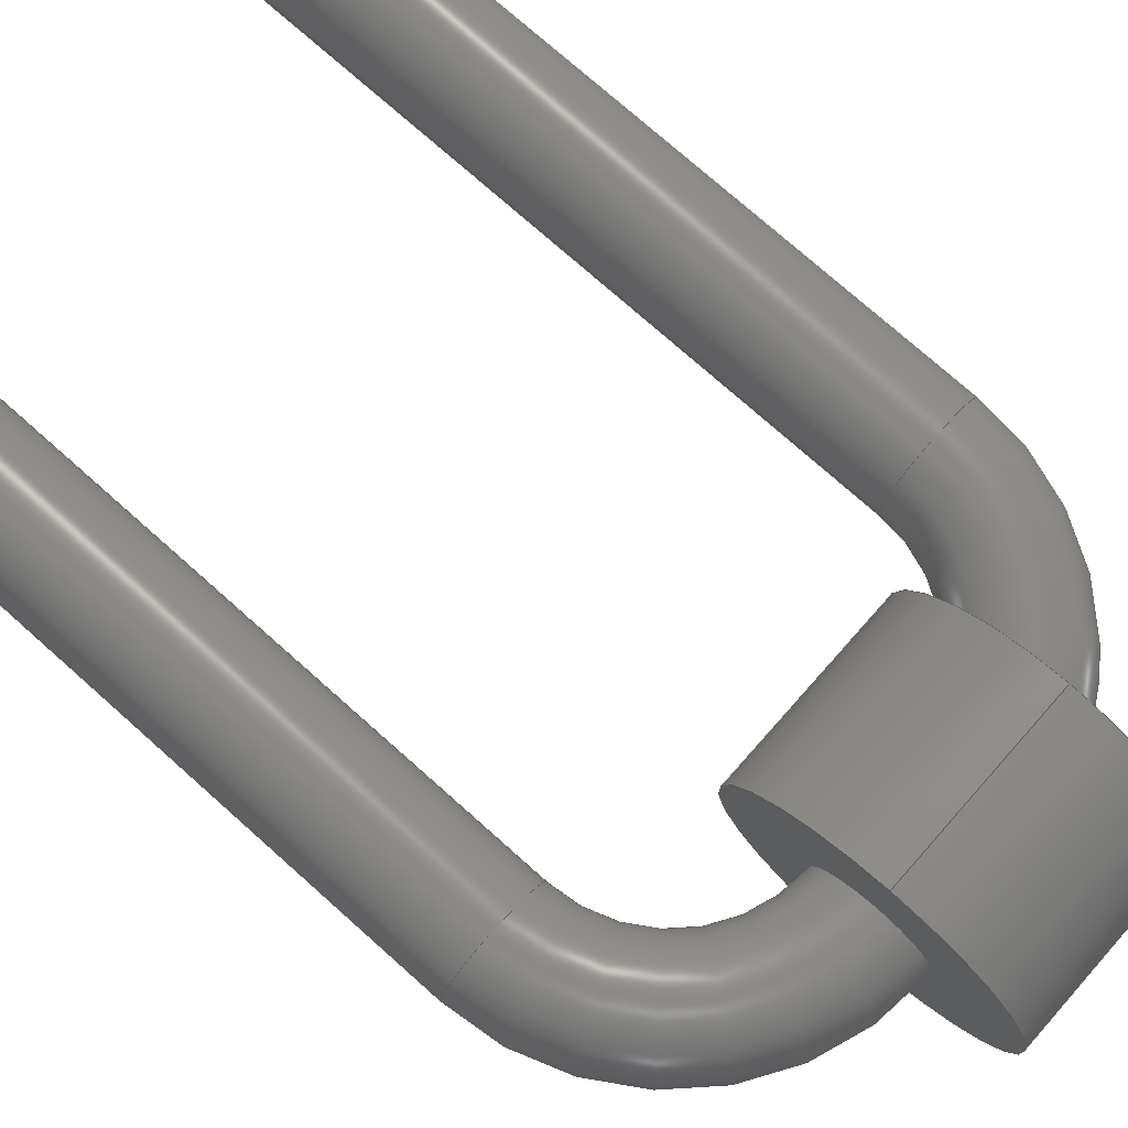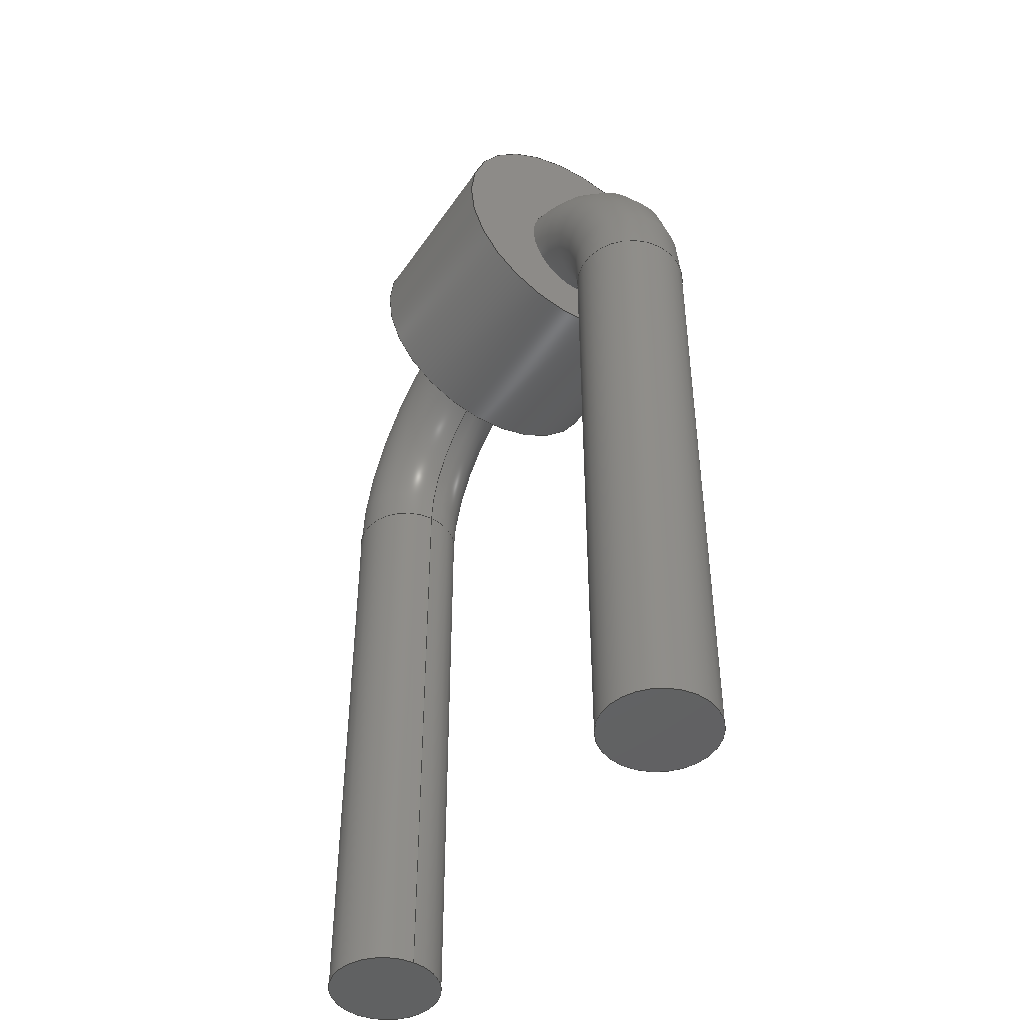
<metadata>
{"format":"step","ext":"step","renderer":"f3d","projection":"perspective","resolution":1024,"background":"white","views":[{"elev":75.7,"azim":-48.4,"up":"+Y"},{"elev":-45.5,"azim":57.9,"up":"+Z"}]}
</metadata>
<code>
ISO-10303-21;
DATA;
#1 = APPLICATION_PROTOCOL_DEFINITION('international standard',
  'automotive_design',2000,#2);
#2 = APPLICATION_CONTEXT(
  'core data for automotive mechanical design processes');
#3 = SHAPE_DEFINITION_REPRESENTATION(#4,#10);
#4 = PRODUCT_DEFINITION_SHAPE('','',#5);
#5 = PRODUCT_DEFINITION('design','',#6,#9);
#6 = PRODUCT_DEFINITION_FORMATION('','',#7);
#7 = PRODUCT('Part','Part','',(#8));
#8 = PRODUCT_CONTEXT('',#2,'mechanical');
#9 = PRODUCT_DEFINITION_CONTEXT('part definition',#2,'design');
#10 = SHAPE_REPRESENTATION('',(#11,#15),#19);
#11 = AXIS2_PLACEMENT_3D('',#12,#13,#14);
#12 = CARTESIAN_POINT('',(0,0,0));
#13 = DIRECTION('',(0,0,1));
#14 = DIRECTION('',(1,0,-0));
#15 = AXIS2_PLACEMENT_3D('',#16,#17,#18);
#16 = CARTESIAN_POINT('',(0,0,0));
#17 = DIRECTION('',(0,0,1));
#18 = DIRECTION('',(1,0,0));
#19 = ( GEOMETRIC_REPRESENTATION_CONTEXT(3) 
GLOBAL_UNCERTAINTY_ASSIGNED_CONTEXT((#23)) GLOBAL_UNIT_ASSIGNED_CONTEXT(
(#20,#21,#22)) REPRESENTATION_CONTEXT('Context #1',
  '3D Context with UNIT and UNCERTAINTY') );
#20 = ( LENGTH_UNIT() NAMED_UNIT(*) SI_UNIT(.MILLI.,.METRE.) );
#21 = ( NAMED_UNIT(*) PLANE_ANGLE_UNIT() SI_UNIT($,.RADIAN.) );
#22 = ( NAMED_UNIT(*) SI_UNIT($,.STERADIAN.) SOLID_ANGLE_UNIT() );
#23 = UNCERTAINTY_MEASURE_WITH_UNIT(LENGTH_MEASURE(1e-07),#20,
  'distance_accuracy_value','confusion accuracy');
#24 = PRODUCT_RELATED_PRODUCT_CATEGORY('part',$,(#7));
#25 = SHAPE_DEFINITION_REPRESENTATION(#26,#32);
#26 = PRODUCT_DEFINITION_SHAPE('','',#27);
#27 = PRODUCT_DEFINITION('design','',#28,#31);
#28 = PRODUCT_DEFINITION_FORMATION('','',#29);
#29 = PRODUCT('Body','Body','',(#30));
#30 = PRODUCT_CONTEXT('',#2,'mechanical');
#31 = PRODUCT_DEFINITION_CONTEXT('part definition',#2,'design');
#32 = ADVANCED_BREP_SHAPE_REPRESENTATION('',(#11,#33),#310);
#33 = MANIFOLD_SOLID_BREP('',#34);
#34 = CLOSED_SHELL('',(#35,#52,#77,#103,#123,#148,#250,#276,#301));
#35 = ADVANCED_FACE('',(#36),#47,.F.);
#36 = FACE_BOUND('',#37,.F.);
#37 = EDGE_LOOP('',(#38));
#38 = ORIENTED_EDGE('',*,*,#39,.T.);
#39 = EDGE_CURVE('',#40,#40,#42,.T.);
#40 = VERTEX_POINT('',#41);
#41 = CARTESIAN_POINT('',(0.3,-7.348e-17,-3));
#42 = CIRCLE('',#43,0.3);
#43 = AXIS2_PLACEMENT_3D('',#44,#45,#46);
#44 = CARTESIAN_POINT('',(0,0,-3));
#45 = DIRECTION('',(0,0,1));
#46 = DIRECTION('',(1,0,-0));
#47 = PLANE('',#48);
#48 = AXIS2_PLACEMENT_3D('',#49,#50,#51);
#49 = CARTESIAN_POINT('',(-3.561e-17,5.559e-18,-3));
#50 = DIRECTION('',(0,0,1));
#51 = DIRECTION('',(1,0,-0));
#52 = ADVANCED_FACE('',(#53),#72,.T.);
#53 = FACE_BOUND('',#54,.T.);
#54 = EDGE_LOOP('',(#55,#63,#70,#71));
#55 = ORIENTED_EDGE('',*,*,#56,.T.);
#56 = EDGE_CURVE('',#40,#57,#59,.T.);
#57 = VERTEX_POINT('',#58);
#58 = CARTESIAN_POINT('',(0.3,-7.327e-16,0.3));
#59 = LINE('',#60,#61);
#60 = CARTESIAN_POINT('',(0.3,0,-3));
#61 = VECTOR('',#62,1);
#62 = DIRECTION('',(0,-2.22e-16,1));
#63 = ORIENTED_EDGE('',*,*,#64,.F.);
#64 = EDGE_CURVE('',#57,#57,#65,.T.);
#65 = CIRCLE('',#66,0.3);
#66 = AXIS2_PLACEMENT_3D('',#67,#68,#69);
#67 = CARTESIAN_POINT('',(0,-7.327e-16,0.3));
#68 = DIRECTION('',(0,-2.22e-16,1));
#69 = DIRECTION('',(1,0,0));
#70 = ORIENTED_EDGE('',*,*,#56,.F.);
#71 = ORIENTED_EDGE('',*,*,#39,.T.);
#72 = CYLINDRICAL_SURFACE('',#73,0.3);
#73 = AXIS2_PLACEMENT_3D('',#74,#75,#76);
#74 = CARTESIAN_POINT('',(0,0,-3));
#75 = DIRECTION('',(0,-2.22e-16,1));
#76 = DIRECTION('',(1,0,0));
#77 = ADVANCED_FACE('',(#78),#98,.T.);
#78 = FACE_BOUND('',#79,.T.);
#79 = EDGE_LOOP('',(#80,#89,#96,#97));
#80 = ORIENTED_EDGE('',*,*,#81,.T.);
#81 = EDGE_CURVE('',#57,#82,#84,.T.);
#82 = VERTEX_POINT('',#83);
#83 = CARTESIAN_POINT('',(1,-8.882e-16,1));
#84 = CIRCLE('',#85,0.7);
#85 = AXIS2_PLACEMENT_3D('',#86,#87,#88);
#86 = CARTESIAN_POINT('',(1,-6.225e-16,0.3));
#87 = DIRECTION('',(-0,1,2.22e-16));
#88 = DIRECTION('',(1,0,0));
#89 = ORIENTED_EDGE('',*,*,#90,.T.);
#90 = EDGE_CURVE('',#82,#82,#91,.T.);
#91 = CIRCLE('',#92,0.3);
#92 = AXIS2_PLACEMENT_3D('',#93,#94,#95);
#93 = CARTESIAN_POINT('',(1,-9.548e-16,1.3));
#94 = DIRECTION('',(-1,4.079e-32,-1.837e-16));
#95 = DIRECTION('',(-1.837e-16,-2.22e-16,1));
#96 = ORIENTED_EDGE('',*,*,#81,.F.);
#97 = ORIENTED_EDGE('',*,*,#64,.T.);
#98 = TOROIDAL_SURFACE('',#99,1,0.3);
#99 = AXIS2_PLACEMENT_3D('',#100,#101,#102);
#100 = CARTESIAN_POINT('',(1,-7.327e-16,0.3));
#101 = DIRECTION('',(0,1,2.22e-16));
#102 = DIRECTION('',(1,0,-0));
#103 = ADVANCED_FACE('',(#104,#115),#118,.F.);
#104 = FACE_BOUND('',#105,.F.);
#105 = EDGE_LOOP('',(#106));
#106 = ORIENTED_EDGE('',*,*,#107,.T.);
#107 = EDGE_CURVE('',#108,#108,#110,.T.);
#108 = VERTEX_POINT('',#109);
#109 = CARTESIAN_POINT('',(1,0.75,1.3));
#110 = CIRCLE('',#111,0.75);
#111 = AXIS2_PLACEMENT_3D('',#112,#113,#114);
#112 = CARTESIAN_POINT('',(1,-7.772e-17,1.3));
#113 = DIRECTION('',(1,1.233e-32,1.11e-16));
#114 = DIRECTION('',(-5.167e-45,1,-1.11e-16));
#115 = FACE_BOUND('',#116,.F.);
#116 = EDGE_LOOP('',(#117));
#117 = ORIENTED_EDGE('',*,*,#90,.T.);
#118 = PLANE('',#119);
#119 = AXIS2_PLACEMENT_3D('',#120,#121,#122);
#120 = CARTESIAN_POINT('',(1,-1.282e-16,1.3));
#121 = DIRECTION('',(1,-4.934e-17,8.547e-17));
#122 = DIRECTION('',(-8.547e-17,0,1));
#123 = ADVANCED_FACE('',(#124),#143,.T.);
#124 = FACE_BOUND('',#125,.T.);
#125 = EDGE_LOOP('',(#126,#127,#135,#142));
#126 = ORIENTED_EDGE('',*,*,#107,.T.);
#127 = ORIENTED_EDGE('',*,*,#128,.T.);
#128 = EDGE_CURVE('',#108,#129,#131,.T.);
#129 = VERTEX_POINT('',#130);
#130 = CARTESIAN_POINT('',(2,0.75,1.3));
#131 = LINE('',#132,#133);
#132 = CARTESIAN_POINT('',(1,0.75,1.3));
#133 = VECTOR('',#134,1);
#134 = DIRECTION('',(1,-1.11e-16,1.11e-16));
#135 = ORIENTED_EDGE('',*,*,#136,.F.);
#136 = EDGE_CURVE('',#129,#129,#137,.T.);
#137 = CIRCLE('',#138,0.75);
#138 = AXIS2_PLACEMENT_3D('',#139,#140,#141);
#139 = CARTESIAN_POINT('',(2,-1.887e-16,1.3));
#140 = DIRECTION('',(1,1.233e-32,1.11e-16));
#141 = DIRECTION('',(-5.167e-45,1,-1.11e-16));
#142 = ORIENTED_EDGE('',*,*,#128,.F.);
#143 = CYLINDRICAL_SURFACE('',#144,0.75);
#144 = AXIS2_PLACEMENT_3D('',#145,#146,#147);
#145 = CARTESIAN_POINT('',(1,-7.772e-17,1.3));
#146 = DIRECTION('',(-1,-1.233e-32,-1.11e-16));
#147 = DIRECTION('',(-5.167e-45,1,-1.11e-16));
#148 = ADVANCED_FACE('',(#149,#152),#245,.T.);
#149 = FACE_BOUND('',#150,.T.);
#150 = EDGE_LOOP('',(#151));
#151 = ORIENTED_EDGE('',*,*,#136,.T.);
#152 = FACE_BOUND('',#153,.T.);
#153 = EDGE_LOOP('',(#154));
#154 = ORIENTED_EDGE('',*,*,#155,.T.);
#155 = EDGE_CURVE('',#156,#156,#158,.T.);
#156 = VERTEX_POINT('',#157);
#157 = CARTESIAN_POINT('',(2,-7.397e-16,0.8276));
#158 = B_SPLINE_CURVE_WITH_KNOTS('',7,(#159,#160,#161,#162,#163,#164,
    #165,#166,#167,#168,#169,#170,#171,#172,#173,#174,#175,#176,#177,
    #178,#179,#180,#181,#182,#183,#184,#185,#186,#187,#188,#189,#190,
    #191,#192,#193,#194,#195,#196,#197,#198,#199,#200,#201,#202,#203,
    #204,#205,#206,#207,#208,#209,#210,#211,#212,#213,#214,#215,#216,
    #217,#218,#219,#220,#221,#222,#223,#224,#225,#226,#227,#228,#229,
    #230,#231,#232,#233,#234,#235,#236,#237,#238,#239,#240,#241,#242,
    #243,#244),.UNSPECIFIED.,.T.,.F.,(1,7,6,6,6,6,6,6,6,6,6,6,6,6,6,7,1)
  ,(-0.08106,0,0.06903,0.09514,
    0.1133,0.164,0.2552,0.3074,
    0.3513,0.5009,0.6487,0.6926,
    0.7448,0.8359,0.9189,1,1.069),
  .UNSPECIFIED.);
#159 = CARTESIAN_POINT('',(2,-8.498e-16,0.8276));
#160 = CARTESIAN_POINT('',(2,-0.01885,0.8276));
#161 = CARTESIAN_POINT('',(2,-0.0377,0.8295));
#162 = CARTESIAN_POINT('',(2,-0.0564,0.8331));
#163 = CARTESIAN_POINT('',(2,-0.07481,0.8386));
#164 = CARTESIAN_POINT('',(2,-0.0928,0.8457));
#165 = CARTESIAN_POINT('',(2,-0.1103,0.8544));
#166 = CARTESIAN_POINT('',(2,-0.1335,0.8684));
#167 = CARTESIAN_POINT('',(2,-0.1397,0.8725));
#168 = CARTESIAN_POINT('',(2,-0.1459,0.8767));
#169 = CARTESIAN_POINT('',(2,-0.152,0.8812));
#170 = CARTESIAN_POINT('',(2,-0.158,0.8858));
#171 = CARTESIAN_POINT('',(2,-0.1638,0.8906));
#172 = CARTESIAN_POINT('',(2,-0.1736,0.8991));
#173 = CARTESIAN_POINT('',(2,-0.1776,0.9026));
#174 = CARTESIAN_POINT('',(2,-0.1815,0.9062));
#175 = CARTESIAN_POINT('',(2,-0.1853,0.91));
#176 = CARTESIAN_POINT('',(2,-0.1891,0.9137));
#177 = CARTESIAN_POINT('',(2,-0.1928,0.9176));
#178 = CARTESIAN_POINT('',(2,-0.2066,0.9326));
#179 = CARTESIAN_POINT('',(2,-0.2164,0.9441));
#180 = CARTESIAN_POINT('',(2,-0.2256,0.9562));
#181 = CARTESIAN_POINT('',(2,-0.2343,0.9688));
#182 = CARTESIAN_POINT('',(2,-0.2424,0.9818));
#183 = CARTESIAN_POINT('',(2,-0.2499,0.9952));
#184 = CARTESIAN_POINT('',(2,-0.2694,1.034));
#185 = CARTESIAN_POINT('',(2,-0.2799,1.059));
#186 = CARTESIAN_POINT('',(2,-0.2884,1.086));
#187 = CARTESIAN_POINT('',(2,-0.2947,1.113));
#188 = CARTESIAN_POINT('',(2,-0.2987,1.141));
#189 = CARTESIAN_POINT('',(2,-0.3005,1.168));
#190 = CARTESIAN_POINT('',(2,-0.2996,1.211));
#191 = CARTESIAN_POINT('',(2,-0.2985,1.227));
#192 = CARTESIAN_POINT('',(2,-0.2967,1.242));
#193 = CARTESIAN_POINT('',(2,-0.2941,1.258));
#194 = CARTESIAN_POINT('',(2,-0.2908,1.273));
#195 = CARTESIAN_POINT('',(2,-0.2867,1.288));
#196 = CARTESIAN_POINT('',(2,-0.2778,1.314));
#197 = CARTESIAN_POINT('',(2,-0.2733,1.326));
#198 = CARTESIAN_POINT('',(2,-0.2682,1.338));
#199 = CARTESIAN_POINT('',(2,-0.2626,1.35));
#200 = CARTESIAN_POINT('',(2,-0.2566,1.361));
#201 = CARTESIAN_POINT('',(2,-0.2501,1.372));
#202 = CARTESIAN_POINT('',(2,-0.2194,1.418));
#203 = CARTESIAN_POINT('',(2,-0.1904,1.449));
#204 = CARTESIAN_POINT('',(2,-0.1568,1.476));
#205 = CARTESIAN_POINT('',(2,-0.1196,1.496));
#206 = CARTESIAN_POINT('',(2,-0.07997,1.509));
#207 = CARTESIAN_POINT('',(2,-0.03907,1.516));
#208 = CARTESIAN_POINT('',(2,0.04214,1.516));
#209 = CARTESIAN_POINT('',(2,0.08245,1.509));
#210 = CARTESIAN_POINT('',(2,0.1215,1.495));
#211 = CARTESIAN_POINT('',(2,0.1581,1.475));
#212 = CARTESIAN_POINT('',(2,0.1911,1.448));
#213 = CARTESIAN_POINT('',(2,0.2197,1.417));
#214 = CARTESIAN_POINT('',(2,0.2501,1.372));
#215 = CARTESIAN_POINT('',(2,0.2566,1.361));
#216 = CARTESIAN_POINT('',(2,0.2626,1.35));
#217 = CARTESIAN_POINT('',(2,0.2682,1.338));
#218 = CARTESIAN_POINT('',(2,0.2732,1.326));
#219 = CARTESIAN_POINT('',(2,0.2778,1.314));
#220 = CARTESIAN_POINT('',(2,0.2867,1.288));
#221 = CARTESIAN_POINT('',(2,0.2908,1.273));
#222 = CARTESIAN_POINT('',(2,0.2941,1.258));
#223 = CARTESIAN_POINT('',(2,0.2967,1.242));
#224 = CARTESIAN_POINT('',(2,0.2985,1.227));
#225 = CARTESIAN_POINT('',(2,0.2996,1.211));
#226 = CARTESIAN_POINT('',(2,0.3005,1.168));
#227 = CARTESIAN_POINT('',(2,0.2987,1.141));
#228 = CARTESIAN_POINT('',(2,0.2947,1.113));
#229 = CARTESIAN_POINT('',(2,0.2884,1.086));
#230 = CARTESIAN_POINT('',(2,0.2799,1.059));
#231 = CARTESIAN_POINT('',(2,0.2694,1.034));
#232 = CARTESIAN_POINT('',(2,0.2456,0.9865));
#233 = CARTESIAN_POINT('',(2,0.2326,0.9649));
#234 = CARTESIAN_POINT('',(2,0.2181,0.9445));
#235 = CARTESIAN_POINT('',(2,0.2022,0.9254));
#236 = CARTESIAN_POINT('',(2,0.185,0.9078));
#237 = CARTESIAN_POINT('',(2,0.1666,0.8918));
#238 = CARTESIAN_POINT('',(2,0.1283,0.8642));
#239 = CARTESIAN_POINT('',(2,0.1084,0.8524));
#240 = CARTESIAN_POINT('',(2,0.08759,0.8427));
#241 = CARTESIAN_POINT('',(2,0.06617,0.8352));
#242 = CARTESIAN_POINT('',(2,0.04427,0.8302));
#243 = CARTESIAN_POINT('',(2,0.02213,0.8276));
#244 = CARTESIAN_POINT('',(2,-8.498e-16,0.8276));
#245 = PLANE('',#246);
#246 = AXIS2_PLACEMENT_3D('',#247,#248,#249);
#247 = CARTESIAN_POINT('',(2,-2.392e-16,1.3));
#248 = DIRECTION('',(1,-4.934e-17,8.547e-17));
#249 = DIRECTION('',(-8.547e-17,0,1));
#250 = ADVANCED_FACE('',(#251),#271,.T.);
#251 = FACE_BOUND('',#252,.T.);
#252 = EDGE_LOOP('',(#253,#254,#263,#270));
#253 = ORIENTED_EDGE('',*,*,#155,.F.);
#254 = ORIENTED_EDGE('',*,*,#255,.T.);
#255 = EDGE_CURVE('',#156,#256,#258,.T.);
#256 = VERTEX_POINT('',#257);
#257 = CARTESIAN_POINT('',(2.24,-7.327e-16,0.3));
#258 = CIRCLE('',#259,0.7);
#259 = AXIS2_PLACEMENT_3D('',#260,#261,#262);
#260 = CARTESIAN_POINT('',(1.54,-6.225e-16,0.3));
#261 = DIRECTION('',(-0,1,2.22e-16));
#262 = DIRECTION('',(1,0,0));
#263 = ORIENTED_EDGE('',*,*,#264,.T.);
#264 = EDGE_CURVE('',#256,#256,#265,.T.);
#265 = CIRCLE('',#266,0.3);
#266 = AXIS2_PLACEMENT_3D('',#267,#268,#269);
#267 = CARTESIAN_POINT('',(2.54,-7.327e-16,0.3));
#268 = DIRECTION('',(-2.449e-16,-2.22e-16,1));
#269 = DIRECTION('',(1,-5.439e-32,2.449e-16));
#270 = ORIENTED_EDGE('',*,*,#255,.F.);
#271 = TOROIDAL_SURFACE('',#272,1,0.3);
#272 = AXIS2_PLACEMENT_3D('',#273,#274,#275);
#273 = CARTESIAN_POINT('',(1.54,-7.327e-16,0.3));
#274 = DIRECTION('',(0,1,2.22e-16));
#275 = DIRECTION('',(1,0,-0));
#276 = ADVANCED_FACE('',(#277),#296,.T.);
#277 = FACE_BOUND('',#278,.T.);
#278 = EDGE_LOOP('',(#279,#287,#294,#295));
#279 = ORIENTED_EDGE('',*,*,#280,.T.);
#280 = EDGE_CURVE('',#256,#281,#283,.T.);
#281 = VERTEX_POINT('',#282);
#282 = CARTESIAN_POINT('',(2.24,-7.348e-17,-3));
#283 = LINE('',#284,#285);
#284 = CARTESIAN_POINT('',(2.24,-7.327e-16,0.3));
#285 = VECTOR('',#286,1);
#286 = DIRECTION('',(0,2.22e-16,-1));
#287 = ORIENTED_EDGE('',*,*,#288,.F.);
#288 = EDGE_CURVE('',#281,#281,#289,.T.);
#289 = CIRCLE('',#290,0.3);
#290 = AXIS2_PLACEMENT_3D('',#291,#292,#293);
#291 = CARTESIAN_POINT('',(2.54,0,-3));
#292 = DIRECTION('',(1.225e-16,4.441e-16,-1));
#293 = DIRECTION('',(-1,2.719e-32,-1.225e-16));
#294 = ORIENTED_EDGE('',*,*,#280,.F.);
#295 = ORIENTED_EDGE('',*,*,#264,.F.);
#296 = CYLINDRICAL_SURFACE('',#297,0.3);
#297 = AXIS2_PLACEMENT_3D('',#298,#299,#300);
#298 = CARTESIAN_POINT('',(2.54,-7.327e-16,0.3));
#299 = DIRECTION('',(0,2.22e-16,-1));
#300 = DIRECTION('',(-1,0,0));
#301 = ADVANCED_FACE('',(#302),#305,.T.);
#302 = FACE_BOUND('',#303,.T.);
#303 = EDGE_LOOP('',(#304));
#304 = ORIENTED_EDGE('',*,*,#288,.T.);
#305 = PLANE('',#306);
#306 = AXIS2_PLACEMENT_3D('',#307,#308,#309);
#307 = CARTESIAN_POINT('',(2.54,-1.225e-17,-3));
#308 = DIRECTION('',(1.225e-16,4.441e-16,-1));
#309 = DIRECTION('',(0,-1,-4.441e-16));
#310 = ( GEOMETRIC_REPRESENTATION_CONTEXT(3) 
GLOBAL_UNCERTAINTY_ASSIGNED_CONTEXT((#314)) GLOBAL_UNIT_ASSIGNED_CONTEXT
((#311,#312,#313)) REPRESENTATION_CONTEXT('Context #1',
  '3D Context with UNIT and UNCERTAINTY') );
#311 = ( LENGTH_UNIT() NAMED_UNIT(*) SI_UNIT(.MILLI.,.METRE.) );
#312 = ( NAMED_UNIT(*) PLANE_ANGLE_UNIT() SI_UNIT($,.RADIAN.) );
#313 = ( NAMED_UNIT(*) SI_UNIT($,.STERADIAN.) SOLID_ANGLE_UNIT() );
#314 = UNCERTAINTY_MEASURE_WITH_UNIT(LENGTH_MEASURE(1e-07),#311,
  'distance_accuracy_value','confusion accuracy');
#315 = CONTEXT_DEPENDENT_SHAPE_REPRESENTATION(#316,#318);
#316 = ( REPRESENTATION_RELATIONSHIP('','',#32,#10) 
REPRESENTATION_RELATIONSHIP_WITH_TRANSFORMATION(#317) 
SHAPE_REPRESENTATION_RELATIONSHIP() );
#317 = ITEM_DEFINED_TRANSFORMATION('','',#11,#15);
#318 = PRODUCT_DEFINITION_SHAPE('Placement','Placement of an item',#319
  );
#319 = NEXT_ASSEMBLY_USAGE_OCCURRENCE('10','=>[0:1:1:1]','',#5,#27,$);
#320 = PRODUCT_RELATED_PRODUCT_CATEGORY('part',$,(#29));
#321 = MECHANICAL_DESIGN_GEOMETRIC_PRESENTATION_REPRESENTATION('',(#322,
    #330,#337,#344,#352,#359,#366,#373,#380),#310);
#322 = STYLED_ITEM('color',(#323),#35);
#323 = PRESENTATION_STYLE_ASSIGNMENT((#324));
#324 = SURFACE_STYLE_USAGE(.BOTH.,#325);
#325 = SURFACE_SIDE_STYLE('',(#326));
#326 = SURFACE_STYLE_FILL_AREA(#327);
#327 = FILL_AREA_STYLE('',(#328));
#328 = FILL_AREA_STYLE_COLOUR('',#329);
#329 = COLOUR_RGB('',0.8,0.8,0.8);
#330 = STYLED_ITEM('color',(#331),#52);
#331 = PRESENTATION_STYLE_ASSIGNMENT((#332));
#332 = SURFACE_STYLE_USAGE(.BOTH.,#333);
#333 = SURFACE_SIDE_STYLE('',(#334));
#334 = SURFACE_STYLE_FILL_AREA(#335);
#335 = FILL_AREA_STYLE('',(#336));
#336 = FILL_AREA_STYLE_COLOUR('',#329);
#337 = STYLED_ITEM('color',(#338),#77);
#338 = PRESENTATION_STYLE_ASSIGNMENT((#339));
#339 = SURFACE_STYLE_USAGE(.BOTH.,#340);
#340 = SURFACE_SIDE_STYLE('',(#341));
#341 = SURFACE_STYLE_FILL_AREA(#342);
#342 = FILL_AREA_STYLE('',(#343));
#343 = FILL_AREA_STYLE_COLOUR('',#329);
#344 = STYLED_ITEM('color',(#345),#103);
#345 = PRESENTATION_STYLE_ASSIGNMENT((#346));
#346 = SURFACE_STYLE_USAGE(.BOTH.,#347);
#347 = SURFACE_SIDE_STYLE('',(#348));
#348 = SURFACE_STYLE_FILL_AREA(#349);
#349 = FILL_AREA_STYLE('',(#350));
#350 = FILL_AREA_STYLE_COLOUR('',#351);
#351 = DRAUGHTING_PRE_DEFINED_COLOUR('red');
#352 = STYLED_ITEM('color',(#353),#123);
#353 = PRESENTATION_STYLE_ASSIGNMENT((#354));
#354 = SURFACE_STYLE_USAGE(.BOTH.,#355);
#355 = SURFACE_SIDE_STYLE('',(#356));
#356 = SURFACE_STYLE_FILL_AREA(#357);
#357 = FILL_AREA_STYLE('',(#358));
#358 = FILL_AREA_STYLE_COLOUR('',#351);
#359 = STYLED_ITEM('color',(#360),#148);
#360 = PRESENTATION_STYLE_ASSIGNMENT((#361));
#361 = SURFACE_STYLE_USAGE(.BOTH.,#362);
#362 = SURFACE_SIDE_STYLE('',(#363));
#363 = SURFACE_STYLE_FILL_AREA(#364);
#364 = FILL_AREA_STYLE('',(#365));
#365 = FILL_AREA_STYLE_COLOUR('',#351);
#366 = STYLED_ITEM('color',(#367),#250);
#367 = PRESENTATION_STYLE_ASSIGNMENT((#368));
#368 = SURFACE_STYLE_USAGE(.BOTH.,#369);
#369 = SURFACE_SIDE_STYLE('',(#370));
#370 = SURFACE_STYLE_FILL_AREA(#371);
#371 = FILL_AREA_STYLE('',(#372));
#372 = FILL_AREA_STYLE_COLOUR('',#329);
#373 = STYLED_ITEM('color',(#374),#276);
#374 = PRESENTATION_STYLE_ASSIGNMENT((#375));
#375 = SURFACE_STYLE_USAGE(.BOTH.,#376);
#376 = SURFACE_SIDE_STYLE('',(#377));
#377 = SURFACE_STYLE_FILL_AREA(#378);
#378 = FILL_AREA_STYLE('',(#379));
#379 = FILL_AREA_STYLE_COLOUR('',#329);
#380 = STYLED_ITEM('color',(#381),#301);
#381 = PRESENTATION_STYLE_ASSIGNMENT((#382));
#382 = SURFACE_STYLE_USAGE(.BOTH.,#383);
#383 = SURFACE_SIDE_STYLE('',(#384));
#384 = SURFACE_STYLE_FILL_AREA(#385);
#385 = FILL_AREA_STYLE('',(#386));
#386 = FILL_AREA_STYLE_COLOUR('',#329);
ENDSEC;
END-ISO-10303-21;

</code>
